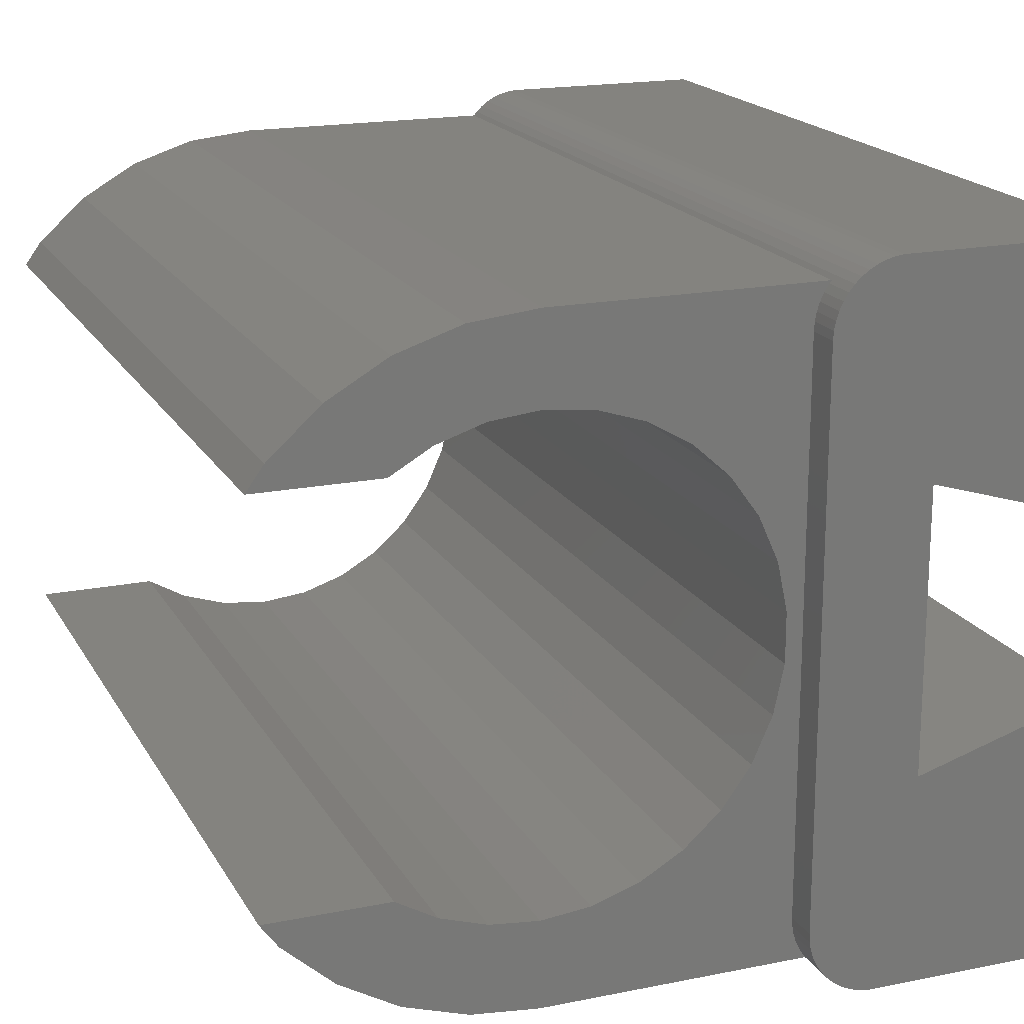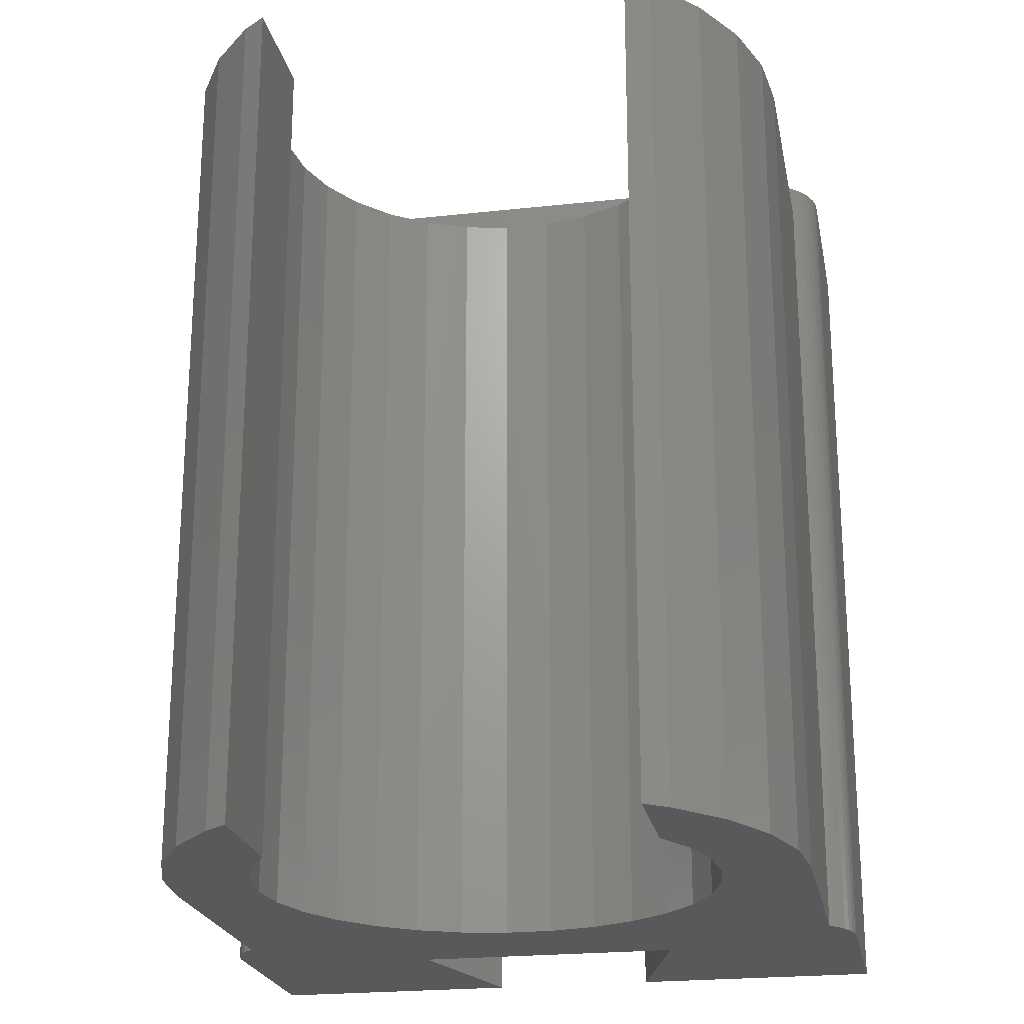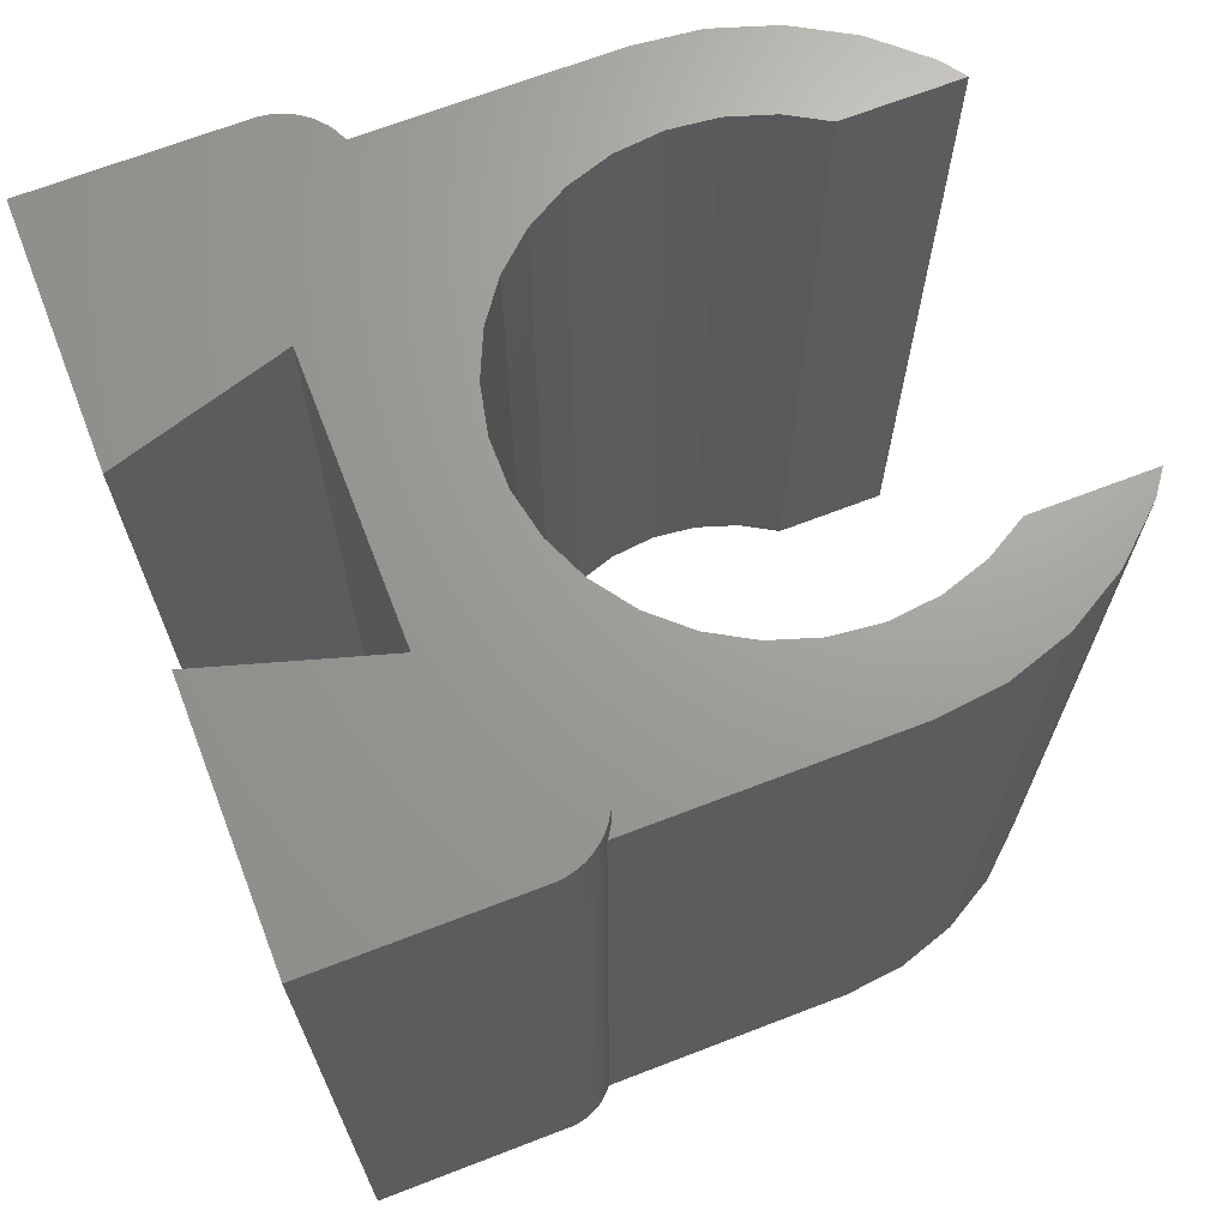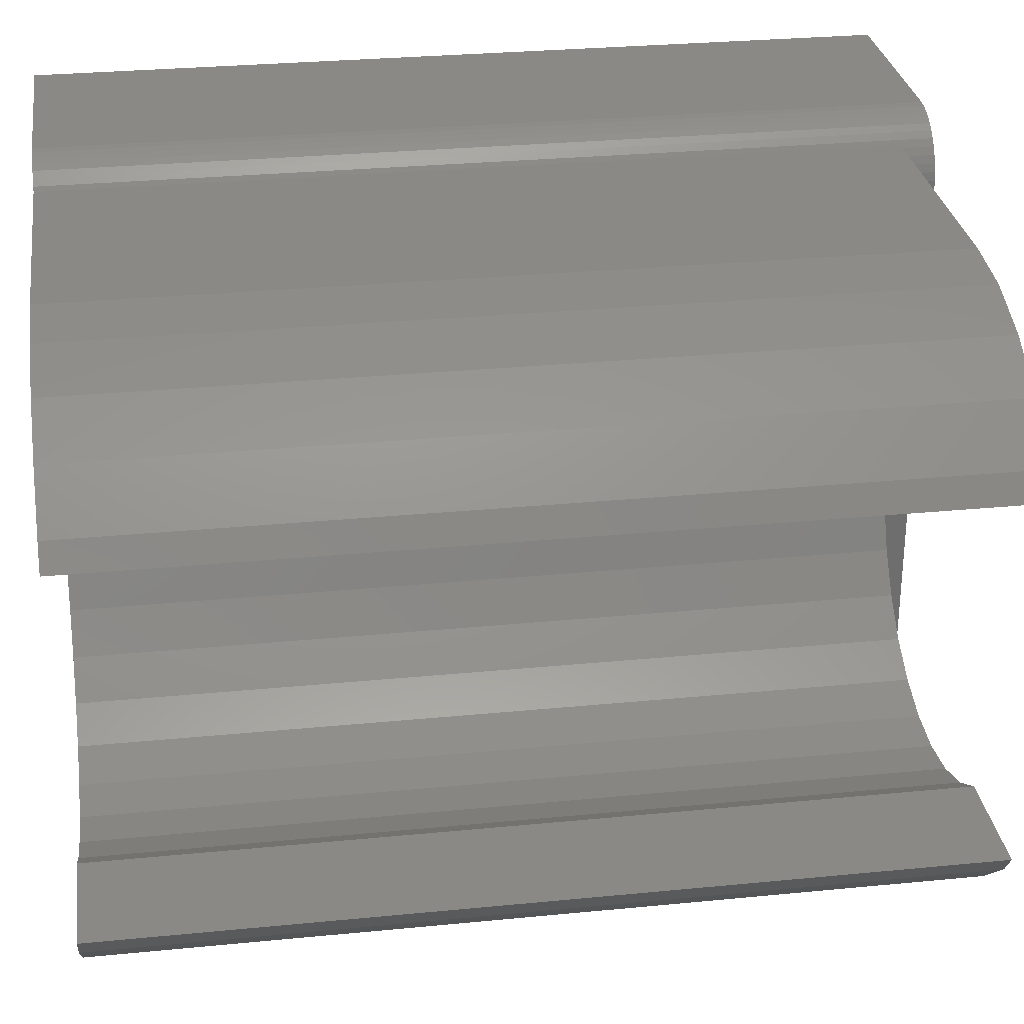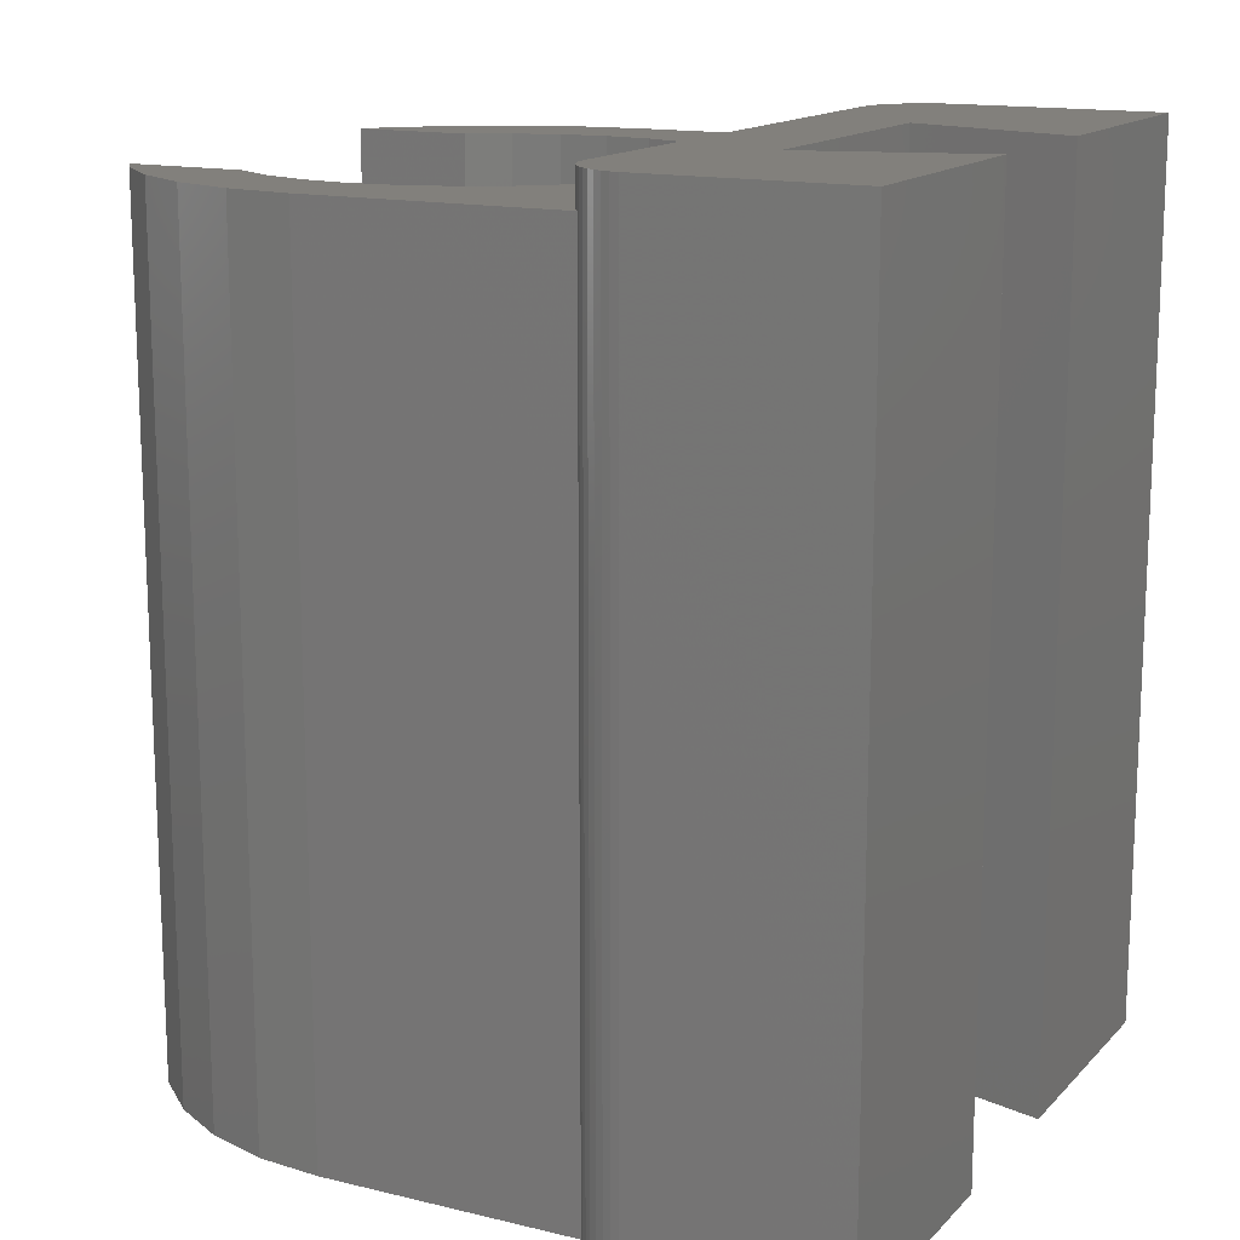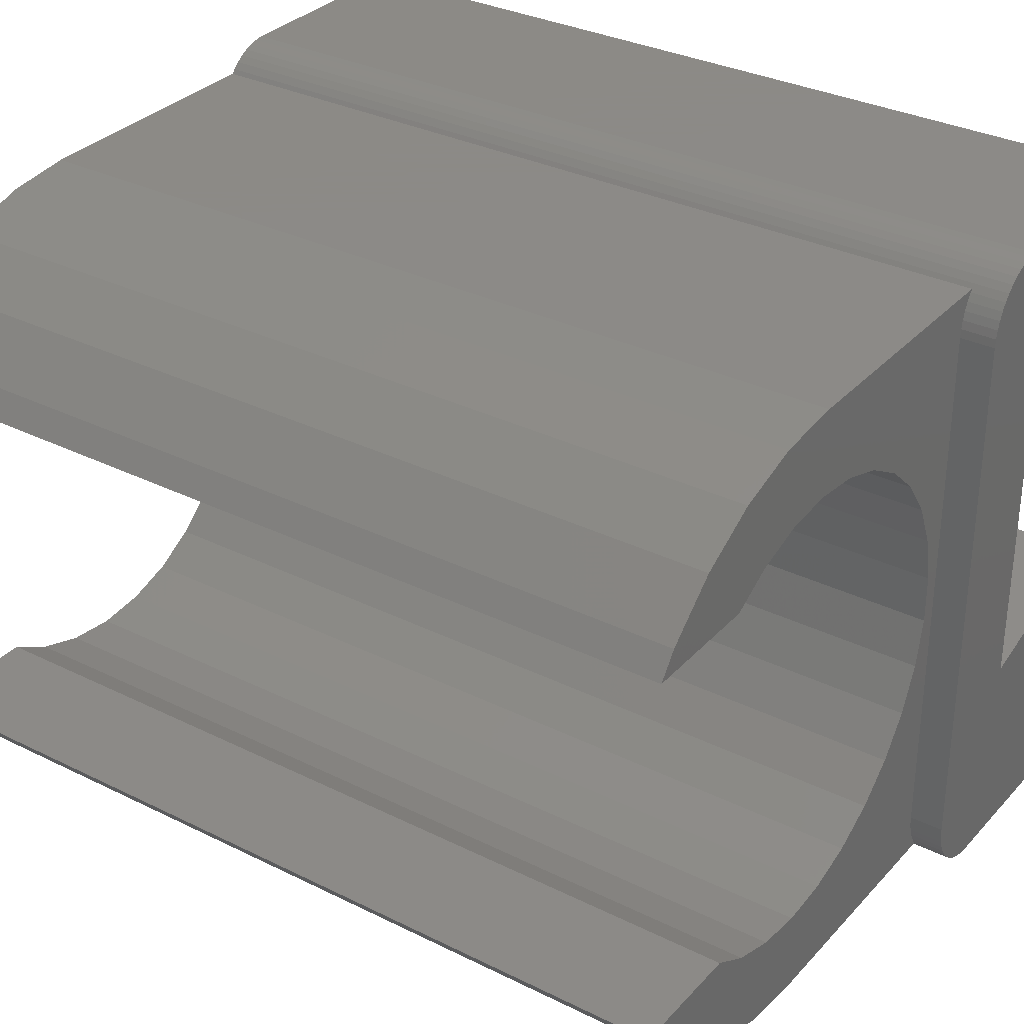
<metadata>
{"format":"stl","ext":"stl","renderer":"f3d","projection":"perspective","resolution":1024,"background":"white","views":[{"elev":18.4,"azim":-21.3,"up":"+Y"},{"elev":-22.4,"azim":-79.2,"up":"+Z"},{"elev":68.6,"azim":158.9,"up":"+Z"},{"elev":29.1,"azim":-98.3,"up":"+Y"},{"elev":14.8,"azim":27.4,"up":"+Z"},{"elev":32.2,"azim":-55.2,"up":"+Y"}]}
</metadata>
<code>
# stl→obj: 136 verts, 268 faces
v 8 20 0
v 1.874 20 26
v 8 20 26
v 1.874 20 0
v 0 2 25
v 0 18 26
v 0 18 25
v 0 2 26
v 0.01577 18.25 26
v 0.01577 18.25 25
v 0.01577 1.749 25
v 0.01577 1.749 26
v 1.382 19.9 0
v 1.148 19.81 26
v 1.382 19.9 26
v 1.148 19.81 0
v 0.1404 1.264 25
v 0.06283 1.503 26
v 0.06283 1.503 25
v 0.1404 1.264 26
v 0.9283 19.69 26
v 0.9283 19.69 0
v 0.7252 19.54 26
v 0.7252 19.54 0
v 0.2474 1.036 25
v 0.2474 1.036 26
v 0.1404 18.74 25
v 0.2474 18.96 26
v 0.2474 18.96 25
v 0.1404 18.74 26
v 0.5421 19.37 26
v 0.5421 19.37 0
v 0.4435 0.75 0
v 0.5421 0.6309 0
v 0.4435 0.75 25
v 0.382 0.8244 26
v 0.382 0.8244 25
v 0.5421 0.6309 26
v 1.874 0.003946 0
v 8 0.003946 26
v 1.874 0.003946 26
v 8 0.003946 0
v 0.9283 0.3113 0
v 1.148 0.1903 26
v 0.9283 0.3113 26
v 1.148 0.1903 0
v 1.382 0.09789 0
v 1.625 0.03543 26
v 1.382 0.09789 26
v 1.625 0.03543 0
v 0.4435 19.25 25
v 0.4435 19.25 0
v 0.382 19.18 26
v 0.382 19.18 25
v 0.06283 18.5 25
v 0.06283 18.5 26
v 0.7252 0.459 26
v 0.7252 0.459 0
v 1.625 19.96 0
v 1.625 19.96 26
v 3.01 14 26
v 8 12.5 26
v 3.01 6 26
v 8 7.497 26
v 3.01 6 0
v 8 7.497 0
v 3.01 14 0
v 8 12.5 0
v -0.477 9.294 0
v -0.7704 7.914 0
v -0.477 10.71 0
v -0.7704 12.09 0
v -1.344 13.38 0
v -2.174 14.52 0
v -2.174 5.483 0
v -3.222 15.46 0
v -4.445 16.17 0
v -7.19 19.25 0
v -5.787 16.6 0
v -7.19 16.75 0
v -8.593 16.6 0
v -9.113 19.05 0
v -9.935 16.17 0
v -10.95 18.45 0
v -11.09 15.5 0
v -12.63 17.48 0
v -14.06 16.19 0
v -14.56 15.5 0
v -1.344 6.625 0
v -3.222 4.539 0
v -4.445 3.834 0
v -7.19 0.75 0
v -5.787 3.397 0
v -7.19 3.25 0
v -8.593 3.397 0
v -9.113 0.9521 0
v -9.935 3.834 0
v -10.95 1.55 0
v -11.09 4.5 0
v -12.63 2.517 0
v -14.06 3.811 0
v -14.56 4.5 0
v -9.113 19.05 25
v -7.19 19.25 25
v -10.95 18.45 25
v -0.477 10.71 25
v -4.445 16.17 25
v -0.7704 12.09 25
v -1.344 13.38 25
v -2.174 14.52 25
v -3.222 15.46 25
v -5.787 16.6 25
v -7.19 16.75 25
v -8.593 16.6 25
v -9.935 16.17 25
v -11.09 15.5 25
v -12.63 17.48 25
v -14.06 16.19 25
v -14.56 15.5 25
v -0.477 9.294 25
v -0.7704 7.914 25
v -1.344 6.625 25
v -2.174 5.483 25
v -3.222 4.539 25
v -4.445 3.834 25
v -7.19 0.75 25
v -5.787 3.397 25
v -7.19 3.25 25
v -8.593 3.397 25
v -9.113 0.9521 25
v -9.935 3.834 25
v -10.95 1.55 25
v -11.09 4.5 25
v -12.63 2.517 25
v -14.06 3.811 25
v -14.56 4.5 25
f 1 2 3
f 2 1 4
f 5 6 7
f 6 5 8
f 7 9 10
f 9 7 6
f 11 8 5
f 8 11 12
f 13 14 15
f 14 13 16
f 17 18 19
f 18 17 20
f 16 21 14
f 21 16 22
f 22 23 21
f 23 22 24
f 25 20 17
f 20 25 26
f 27 28 29
f 28 27 30
f 24 31 23
f 31 24 32
f 33 34 35
f 35 36 37
f 35 38 36
f 38 35 34
f 37 26 25
f 26 37 36
f 39 40 41
f 40 39 42
f 43 44 45
f 44 43 46
f 47 48 49
f 48 47 50
f 51 32 52
f 32 51 31
f 53 51 54
f 51 53 31
f 55 30 27
f 30 55 56
f 10 56 55
f 56 10 9
f 46 49 44
f 49 46 47
f 34 57 38
f 57 34 58
f 29 53 54
f 53 29 28
f 19 12 11
f 12 19 18
f 59 15 60
f 15 59 13
f 4 60 2
f 60 4 59
f 50 41 48
f 41 50 39
f 58 45 57
f 45 58 43
f 3 61 62
f 6 61 2
f 2 61 3
f 63 40 64
f 63 41 40
f 61 6 63
f 6 2 60
f 8 63 6
f 6 60 15
f 63 8 41
f 6 15 14
f 41 8 48
f 6 14 21
f 48 8 49
f 6 21 23
f 49 8 44
f 6 23 31
f 44 8 45
f 6 31 53
f 45 8 57
f 6 53 28
f 57 8 38
f 6 28 30
f 38 8 36
f 6 30 56
f 36 8 26
f 6 56 9
f 26 8 20
f 20 8 18
f 18 8 12
f 42 65 66
f 33 65 39
f 39 65 42
f 67 1 68
f 67 4 1
f 69 65 70
f 33 39 50
f 71 67 69
f 33 50 47
f 72 67 71
f 33 47 46
f 73 67 72
f 33 46 43
f 74 67 73
f 33 43 58
f 67 52 4
f 33 58 34
f 59 52 13
f 13 52 16
f 75 65 33
f 16 52 22
f 22 52 24
f 24 52 32
f 4 52 59
f 67 74 52
f 76 52 74
f 77 52 76
f 78 77 79
f 78 79 80
f 77 78 52
f 81 78 80
f 81 82 78
f 83 82 81
f 83 84 82
f 85 84 83
f 85 86 84
f 85 87 86
f 87 85 88
f 65 69 67
f 65 89 70
f 65 75 89
f 33 90 75
f 33 91 90
f 92 91 33
f 91 92 93
f 92 94 93
f 92 95 94
f 96 95 92
f 96 97 95
f 98 97 96
f 98 99 97
f 100 99 98
f 101 99 100
f 99 101 102
f 40 66 64
f 66 40 42
f 62 1 3
f 1 62 68
f 66 63 64
f 63 66 65
f 67 62 61
f 62 67 68
f 63 67 61
f 67 63 65
f 78 103 104
f 103 78 82
f 82 105 103
f 105 82 84
f 52 104 51
f 104 52 78
f 7 106 5
f 107 7 10
f 7 108 106
f 7 109 108
f 107 10 55
f 7 110 109
f 107 55 27
f 104 27 29
f 7 111 110
f 104 29 54
f 104 54 51
f 7 107 111
f 27 104 107
f 107 104 112
f 104 113 112
f 104 114 113
f 103 114 104
f 103 115 114
f 105 115 103
f 105 116 115
f 117 116 105
f 118 116 117
f 116 118 119
f 120 5 106
f 121 5 120
f 122 5 121
f 123 5 122
f 124 5 123
f 125 5 124
f 5 125 11
f 11 125 19
f 19 125 17
f 126 17 125
f 17 126 25
f 25 126 37
f 126 125 127
f 126 127 128
f 37 126 35
f 129 126 128
f 129 130 126
f 131 130 129
f 131 132 130
f 133 132 131
f 133 134 132
f 133 135 134
f 135 133 136
f 86 118 117
f 118 86 87
f 98 130 132
f 130 98 96
f 96 126 130
f 126 96 92
f 101 134 135
f 134 101 100
f 92 35 126
f 35 92 33
f 88 118 87
f 118 88 119
f 100 132 134
f 132 100 98
f 101 136 102
f 136 101 135
f 84 117 105
f 117 84 86
f 81 113 114
f 113 81 80
f 94 129 128
f 129 94 95
f 69 106 71
f 106 69 120
f 97 133 131
f 133 97 99
f 85 115 116
f 115 85 83
f 83 114 115
f 114 83 81
f 95 131 129
f 131 95 97
f 80 112 113
f 112 80 79
f 71 108 72
f 108 71 106
f 76 110 111
f 110 76 74
f 79 107 112
f 107 79 77
f 77 111 107
f 111 77 76
f 90 125 124
f 125 90 91
f 73 110 74
f 110 73 109
f 72 109 73
f 109 72 108
f 89 121 70
f 121 89 122
f 75 124 123
f 124 75 90
f 91 127 125
f 127 91 93
f 93 128 127
f 128 93 94
f 75 122 89
f 122 75 123
f 70 120 69
f 120 70 121
f 99 136 133
f 136 99 102
f 88 116 119
f 116 88 85

</code>
